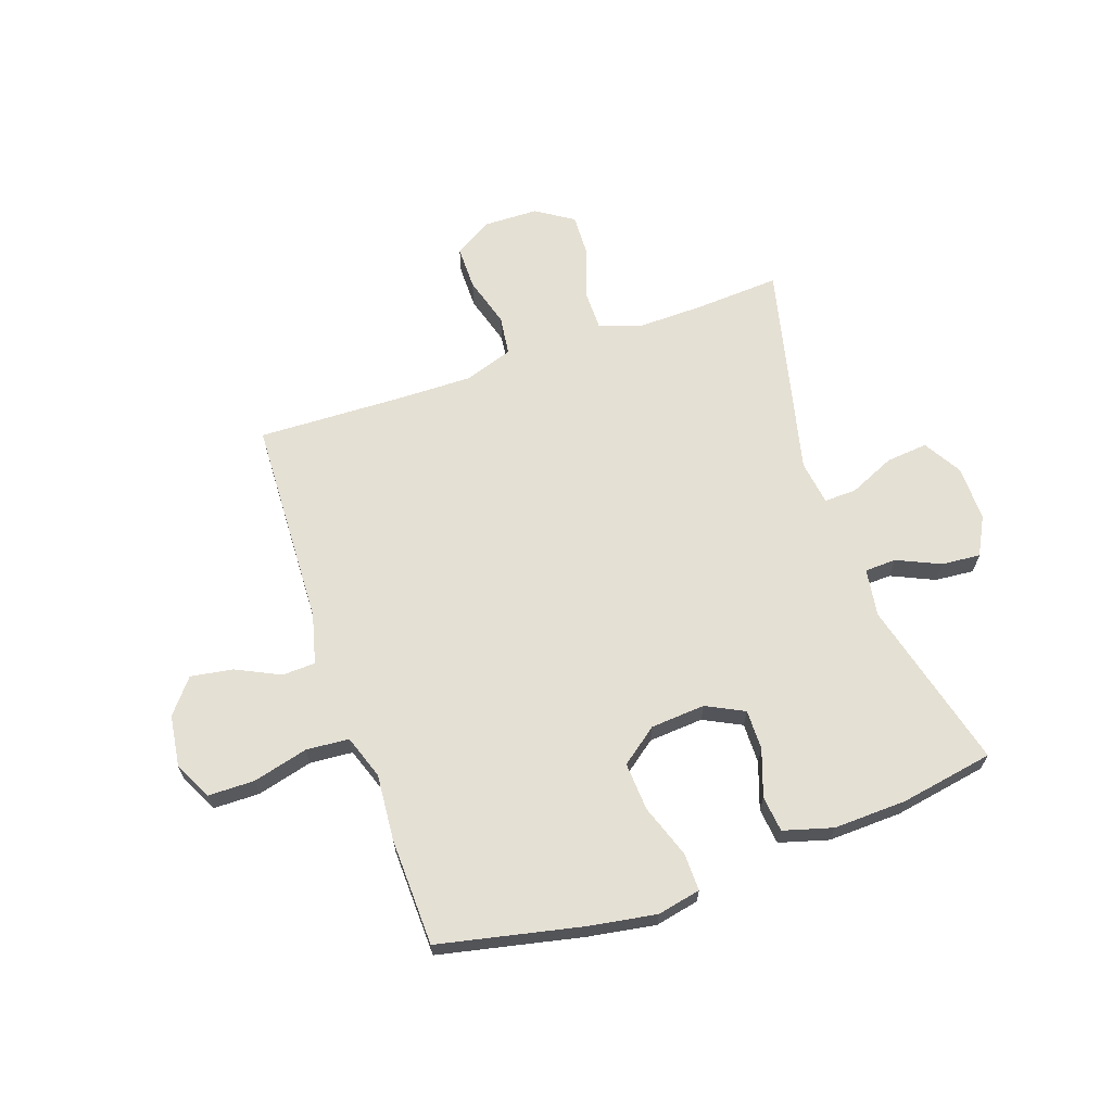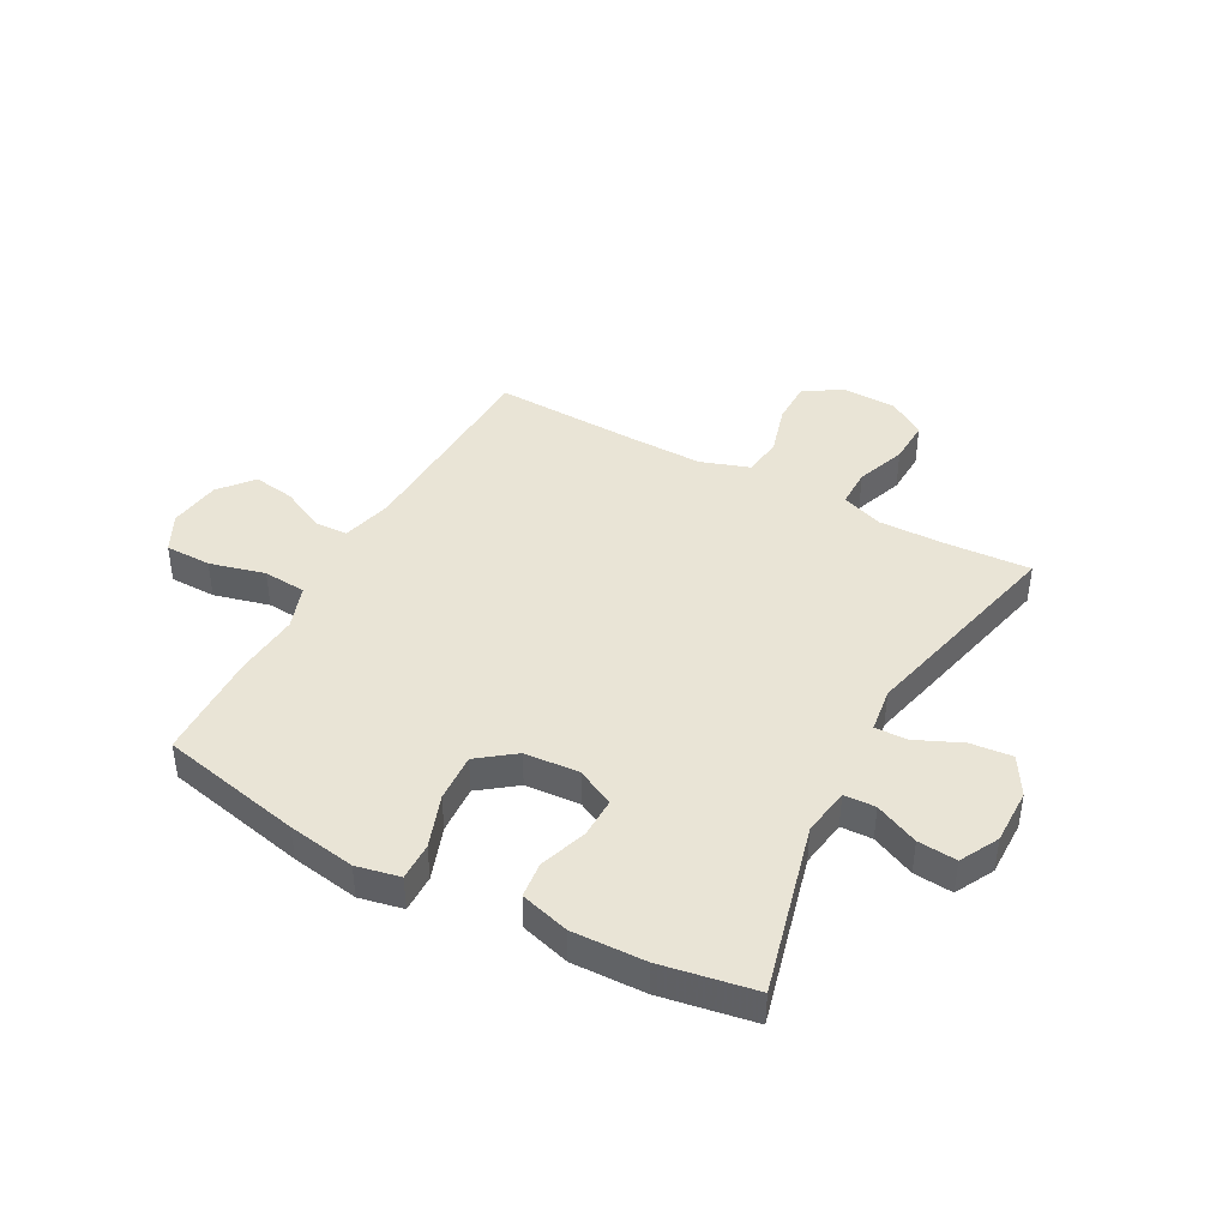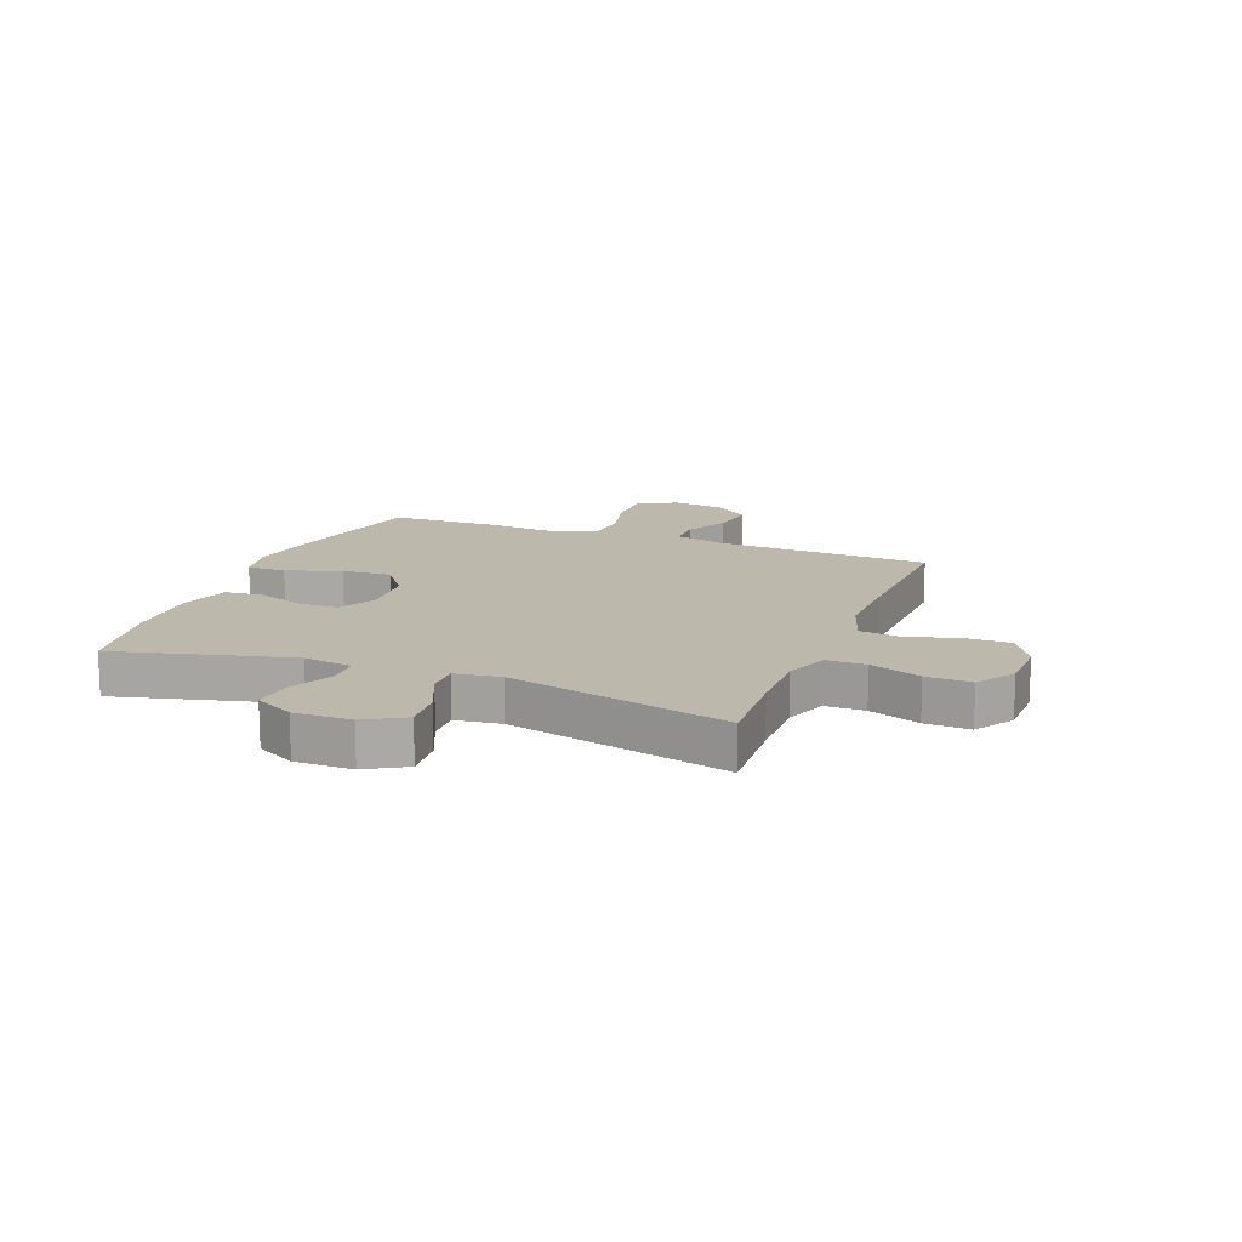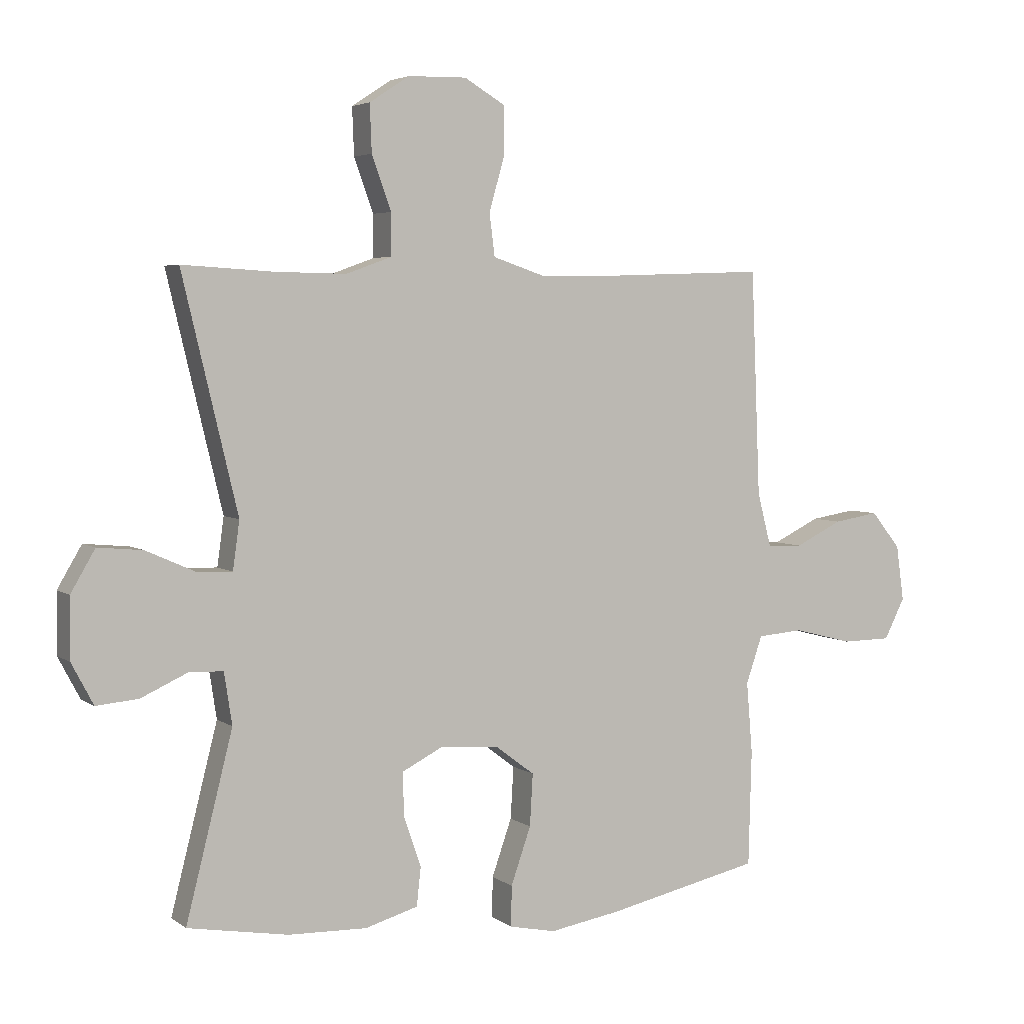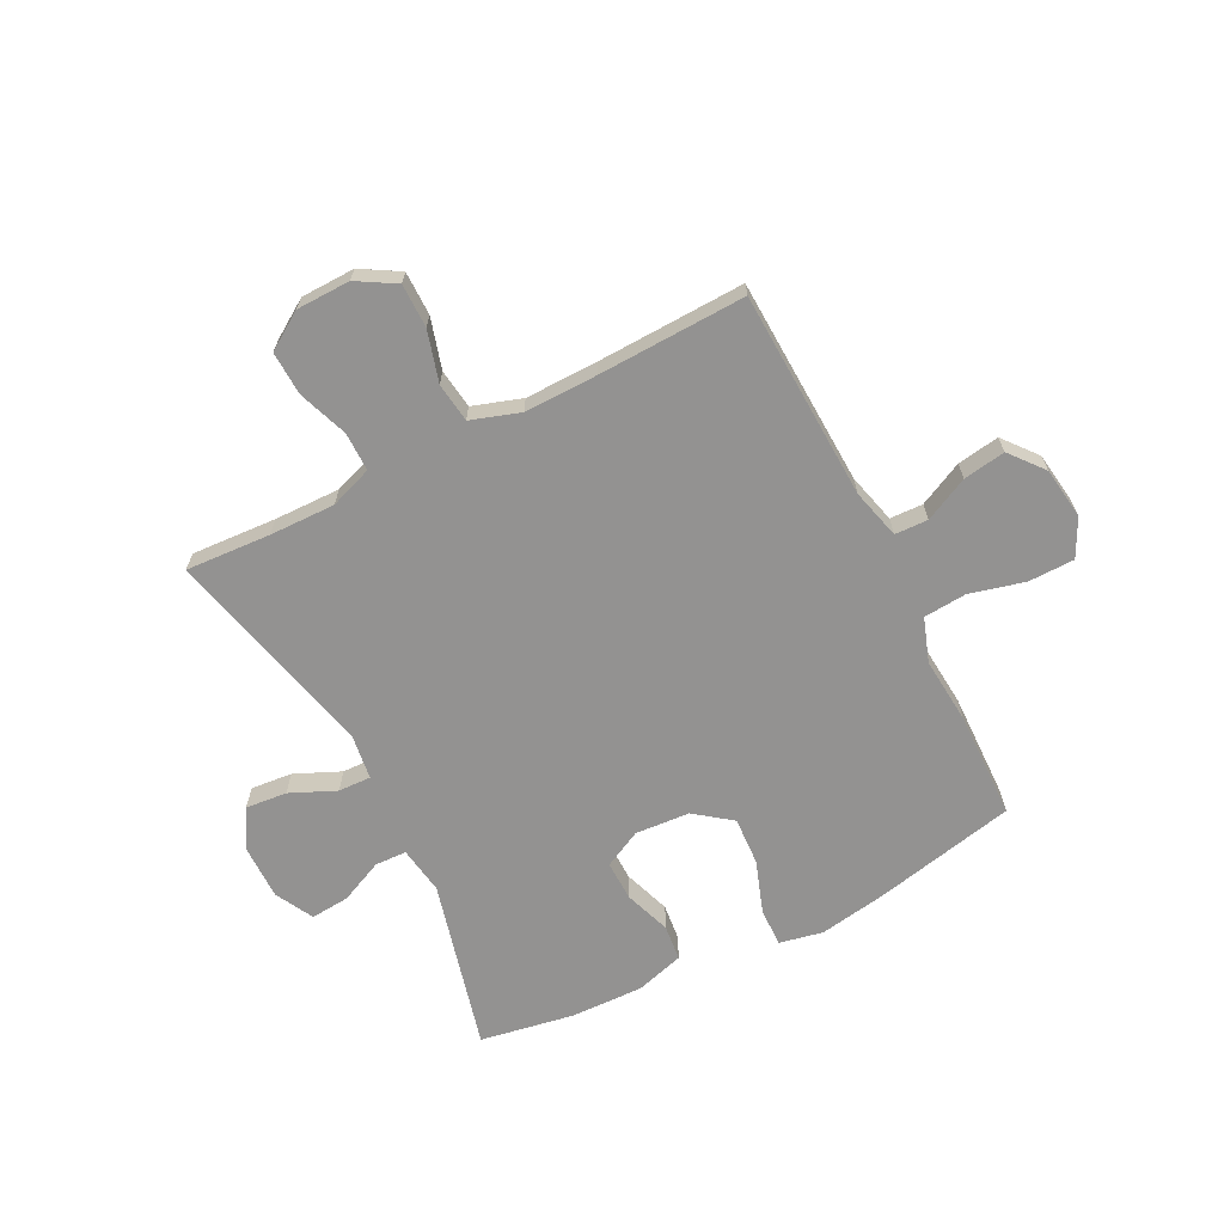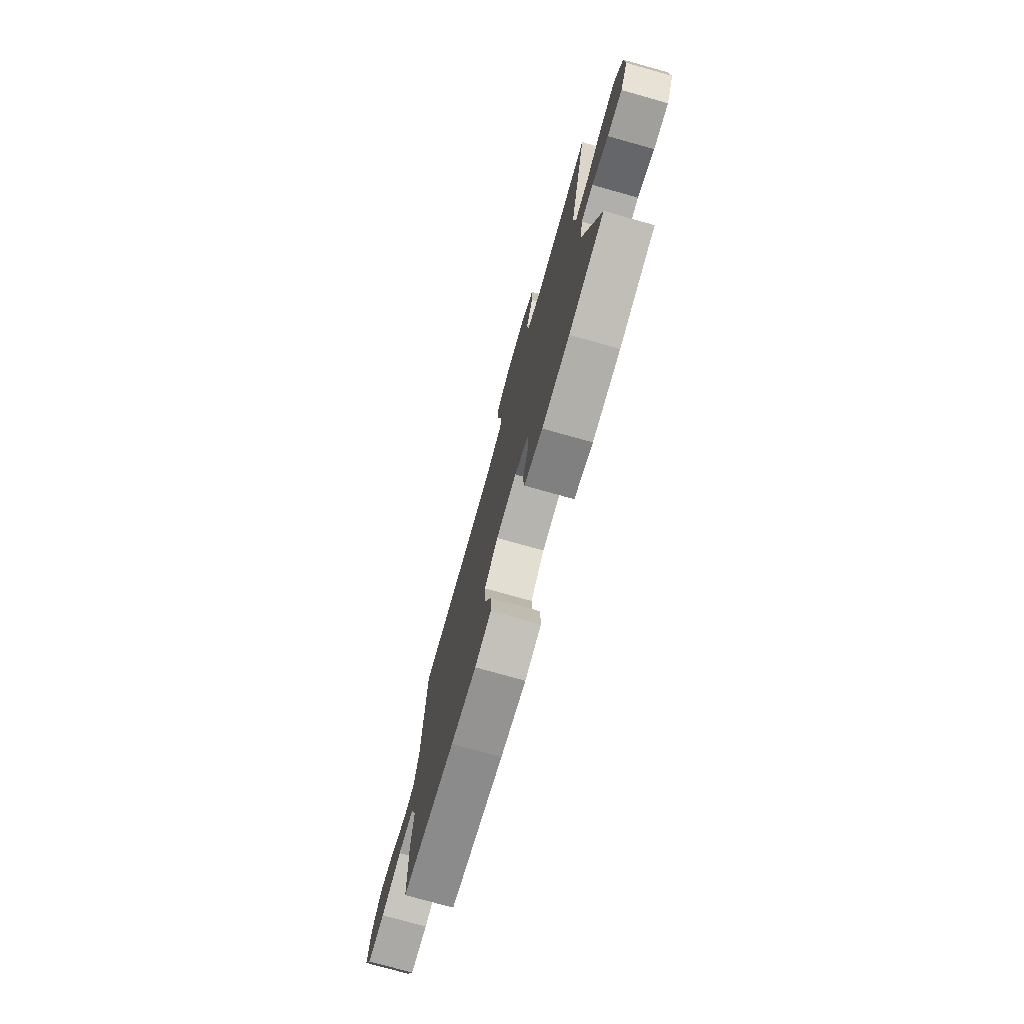
<metadata>
{"format":"obj","ext":"obj","renderer":"f3d","projection":"perspective","resolution":1024,"background":"white","views":[{"elev":65.7,"azim":160.8,"up":"+Y"},{"elev":42.4,"azim":-151.6,"up":"+Y"},{"elev":14.7,"azim":-68.7,"up":"+Y"},{"elev":4.3,"azim":-26.5,"up":"+Z"},{"elev":-66.5,"azim":27.0,"up":"+Y"},{"elev":-76.2,"azim":-105.7,"up":"+Z"}]}
</metadata>
<code>
v 0.5 0.07 -0.5
v 0.247 0.07 -0.555
v 0.127 0.07 -0.575
v 0.05 0.07 -0.559
v 0.051 0.07 -0.492
v 0.084 0.07 -0.398
v 0.089 0.07 -0.312
v 0.024 0.07 -0.263
v -0.073 0.07 -0.256
v -0.14 0.07 -0.29
v -0.139 0.07 -0.361
v -0.11 0.07 -0.444
v -0.117 0.07 -0.508
v -0.204 0.07 -0.533
v -0.334 0.07 -0.529
v -0.5 0.07 -0.5
v -0.423 0.07 -0.197
v -0.436 0.07 -0.112
v -0.492 0.07 -0.11
v -0.569 0.07 -0.145
v -0.638 0.07 -0.151
v -0.674 0.07 -0.083
v -0.673 0.07 0.016
v -0.633 0.07 0.084
v -0.559 0.07 0.077
v -0.478 0.07 0.041
v -0.42 0.07 0.039
v -0.409 0.07 0.118
v -0.5 0.07 0.5
v -0.349 0.07 0.491
v -0.232 0.07 0.489
v -0.157 0.07 0.516
v -0.157 0.07 0.585
v -0.189 0.07 0.673
v -0.192 0.07 0.751
v -0.126 0.07 0.794
v -0.03 0.07 0.796
v 0.038 0.07 0.756
v 0.038 0.07 0.678
v 0.012 0.07 0.588
v 0.021 0.07 0.518
v 0.108 0.07 0.489
v 0.238 0.07 0.491
v 0.5 0.07 0.5
v 0.515 0.07 0.129
v 0.538 0.07 0.04
v 0.597 0.07 0.038
v 0.675 0.07 0.076
v 0.75 0.07 0.088
v 0.799 0.07 0.028
v 0.812 0.07 -0.064
v 0.778 0.07 -0.131
v 0.696 0.07 -0.132
v 0.598 0.07 -0.107
v 0.522 0.07 -0.113
v 0.495 0.07 -0.191
v 0.505 0.07 -0.309
v 0.5 0 -0.5
v 0.247 0 -0.555
v 0.127 0 -0.575
v 0.05 0 -0.559
v 0.051 0 -0.492
v 0.084 0 -0.398
v 0.089 0 -0.312
v 0.024 0 -0.263
v -0.073 0 -0.256
v -0.14 0 -0.29
v -0.139 0 -0.361
v -0.11 0 -0.444
v -0.117 0 -0.508
v -0.204 0 -0.533
v -0.334 0 -0.529
v -0.5 0 -0.5
v -0.423 0 -0.197
v -0.436 0 -0.112
v -0.492 0 -0.11
v -0.569 0 -0.145
v -0.638 0 -0.151
v -0.674 0 -0.083
v -0.673 0 0.016
v -0.633 0 0.084
v -0.559 0 0.077
v -0.478 0 0.041
v -0.42 0 0.039
v -0.409 0 0.118
v -0.5 0 0.5
v -0.349 0 0.491
v -0.232 0 0.489
v -0.157 0 0.516
v -0.157 0 0.585
v -0.189 0 0.673
v -0.192 0 0.751
v -0.126 0 0.794
v -0.03 0 0.796
v 0.038 0 0.756
v 0.038 0 0.678
v 0.012 0 0.588
v 0.021 0 0.518
v 0.108 0 0.489
v 0.238 0 0.491
v 0.5 0 0.5
v 0.515 0 0.129
v 0.538 0 0.04
v 0.597 0 0.038
v 0.675 0 0.076
v 0.75 0 0.088
v 0.799 0 0.028
v 0.812 0 -0.064
v 0.778 0 -0.131
v 0.696 0 -0.132
v 0.598 0 -0.107
v 0.522 0 -0.113
v 0.495 0 -0.191
v 0.505 0 -0.309
f 4 5 6
f 3 4 6
f 2 3 6
f 1 2 6
f 57 1 6
f 56 57 6
f 55 56 6 7
f 52 53 54
f 51 52 54
f 50 51 54
f 49 50 54
f 48 49 54
f 47 48 54
f 46 47 54 55
f 55 7 8
f 46 55 8
f 45 46 8
f 45 8 9
f 44 45 9
f 43 44 9
f 38 39 40
f 37 38 40
f 36 37 40
f 35 36 40
f 34 35 40
f 33 34 40
f 32 33 40 41
f 31 32 41 42
f 28 29 30
f 27 28 30 31
f 24 25 26
f 23 24 26
f 22 23 26
f 21 22 26
f 20 21 26
f 19 20 26
f 18 19 26 27
f 27 31 42
f 18 27 42
f 17 18 42
f 15 16 17
f 14 15 17
f 13 14 17
f 12 13 17
f 11 12 17
f 43 9 10
f 42 43 10
f 17 42 10
f 10 11 17
f 63 62 61
f 63 61 60
f 63 60 59
f 63 59 58
f 63 58 114
f 63 114 113
f 64 63 113 112
f 111 110 109
f 111 109 108
f 111 108 107
f 111 107 106
f 111 106 105
f 111 105 104
f 112 111 104 103
f 65 64 112
f 65 112 103
f 65 103 102
f 66 65 102
f 66 102 101
f 66 101 100
f 97 96 95
f 97 95 94
f 97 94 93
f 97 93 92
f 97 92 91
f 97 91 90
f 98 97 90 89
f 99 98 89 88
f 87 86 85
f 88 87 85 84
f 83 82 81
f 83 81 80
f 83 80 79
f 83 79 78
f 83 78 77
f 83 77 76
f 84 83 76 75
f 99 88 84
f 99 84 75
f 99 75 74
f 74 73 72
f 74 72 71
f 74 71 70
f 74 70 69
f 74 69 68
f 67 66 100
f 67 100 99
f 67 99 74
f 74 68 67
f 1 58 59 2
f 2 59 60 3
f 3 60 61 4
f 4 61 62 5
f 5 62 63 6
f 6 63 64 7
f 7 64 65 8
f 8 65 66 9
f 9 66 67 10
f 10 67 68 11
f 11 68 69 12
f 12 69 70 13
f 13 70 71 14
f 14 71 72 15
f 15 72 73 16
f 16 73 74 17
f 17 74 75 18
f 18 75 76 19
f 19 76 77 20
f 20 77 78 21
f 21 78 79 22
f 22 79 80 23
f 23 80 81 24
f 24 81 82 25
f 25 82 83 26
f 26 83 84 27
f 27 84 85 28
f 28 85 86 29
f 29 86 87 30
f 30 87 88 31
f 31 88 89 32
f 32 89 90 33
f 33 90 91 34
f 34 91 92 35
f 35 92 93 36
f 36 93 94 37
f 37 94 95 38
f 38 95 96 39
f 39 96 97 40
f 40 97 98 41
f 41 98 99 42
f 42 99 100 43
f 43 100 101 44
f 44 101 102 45
f 45 102 103 46
f 46 103 104 47
f 47 104 105 48
f 48 105 106 49
f 49 106 107 50
f 50 107 108 51
f 51 108 109 52
f 52 109 110 53
f 53 110 111 54
f 54 111 112 55
f 55 112 113 56
f 56 113 114 57
f 57 114 58 1

</code>
